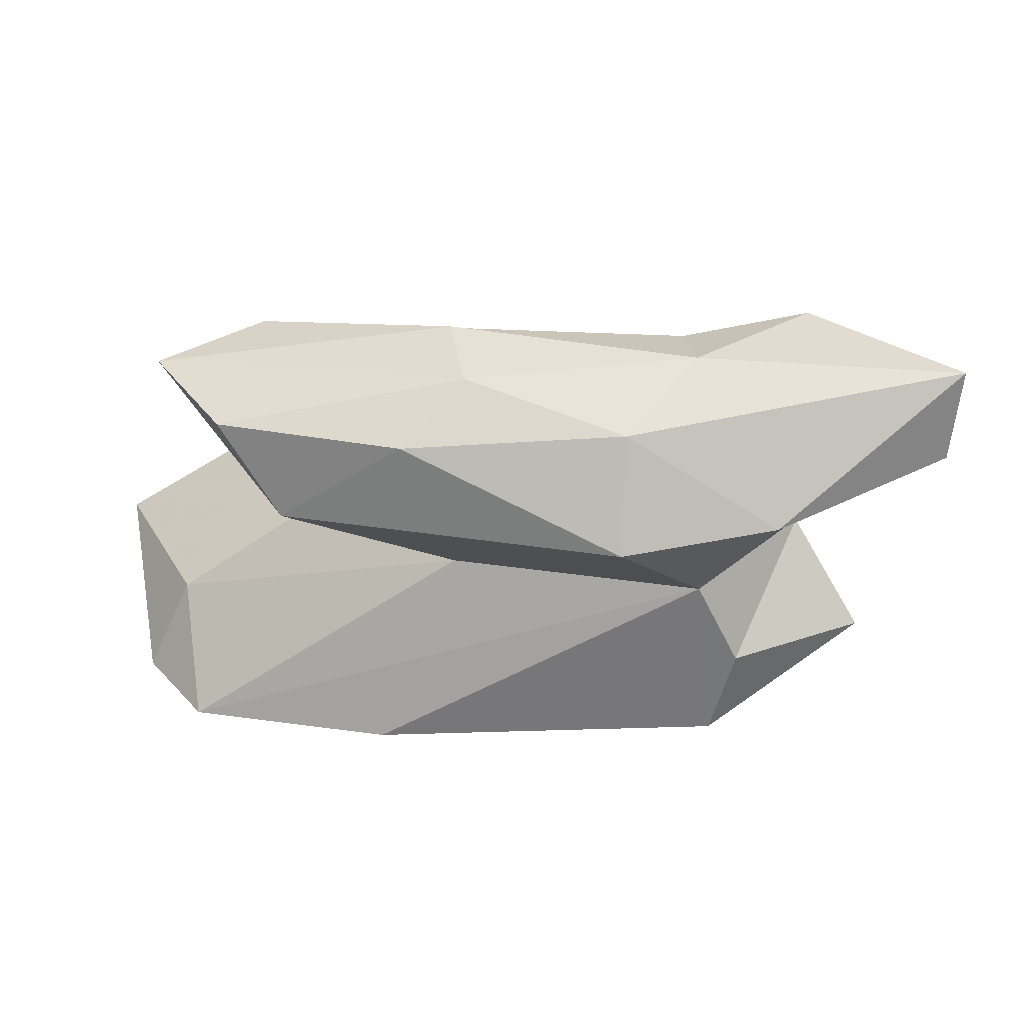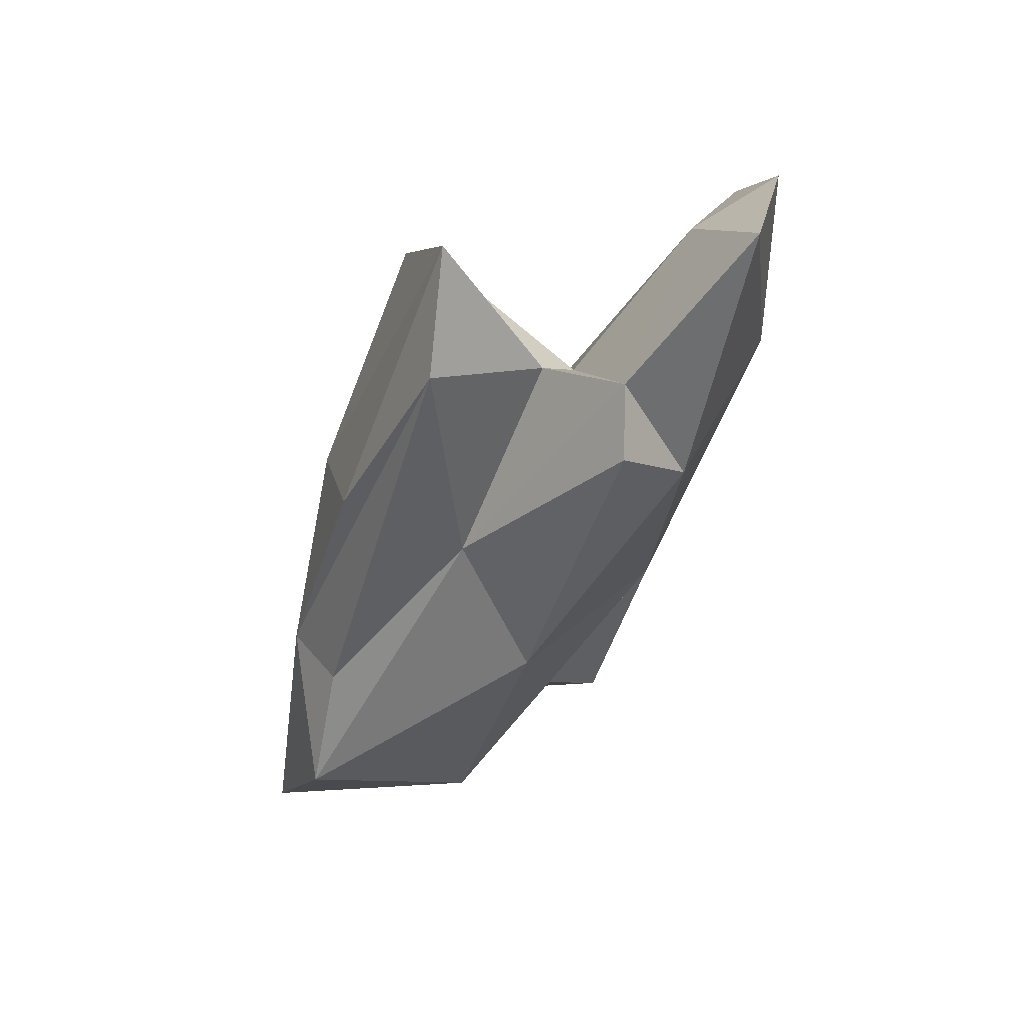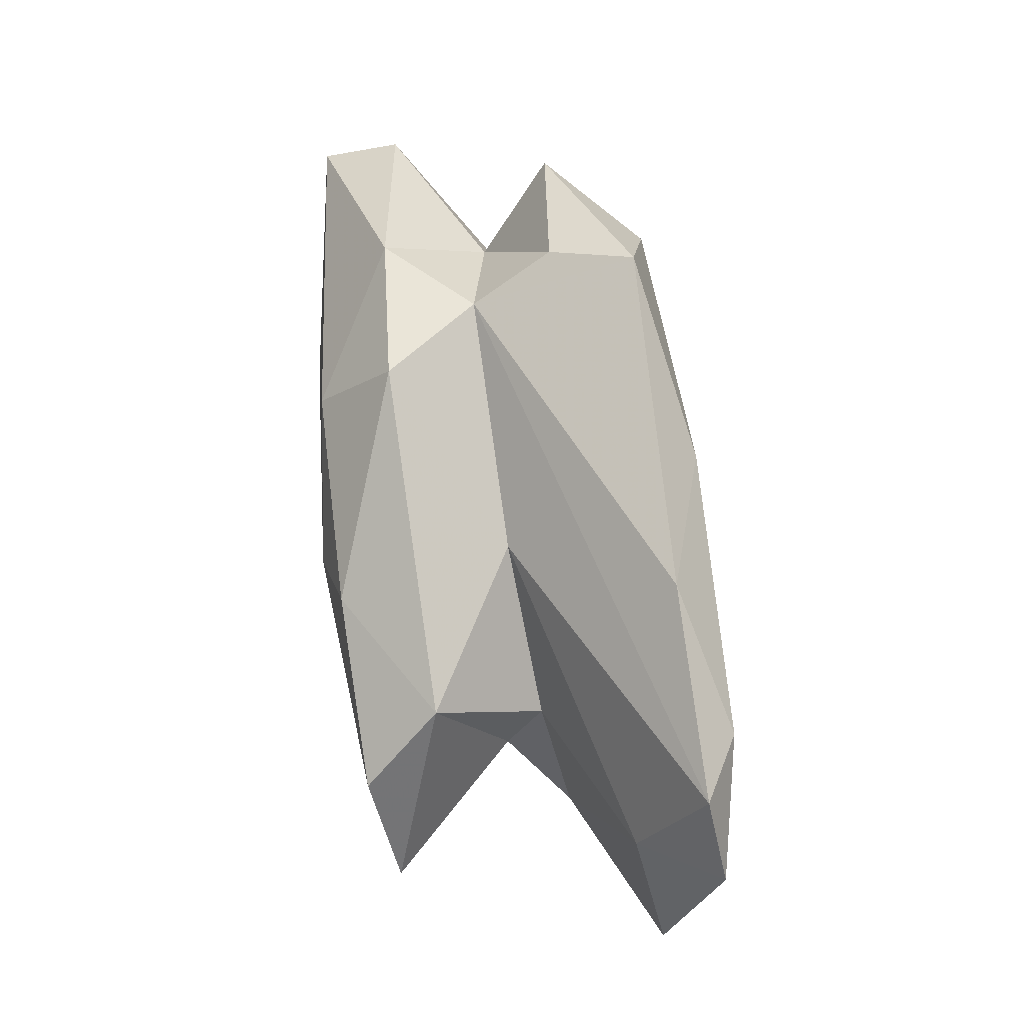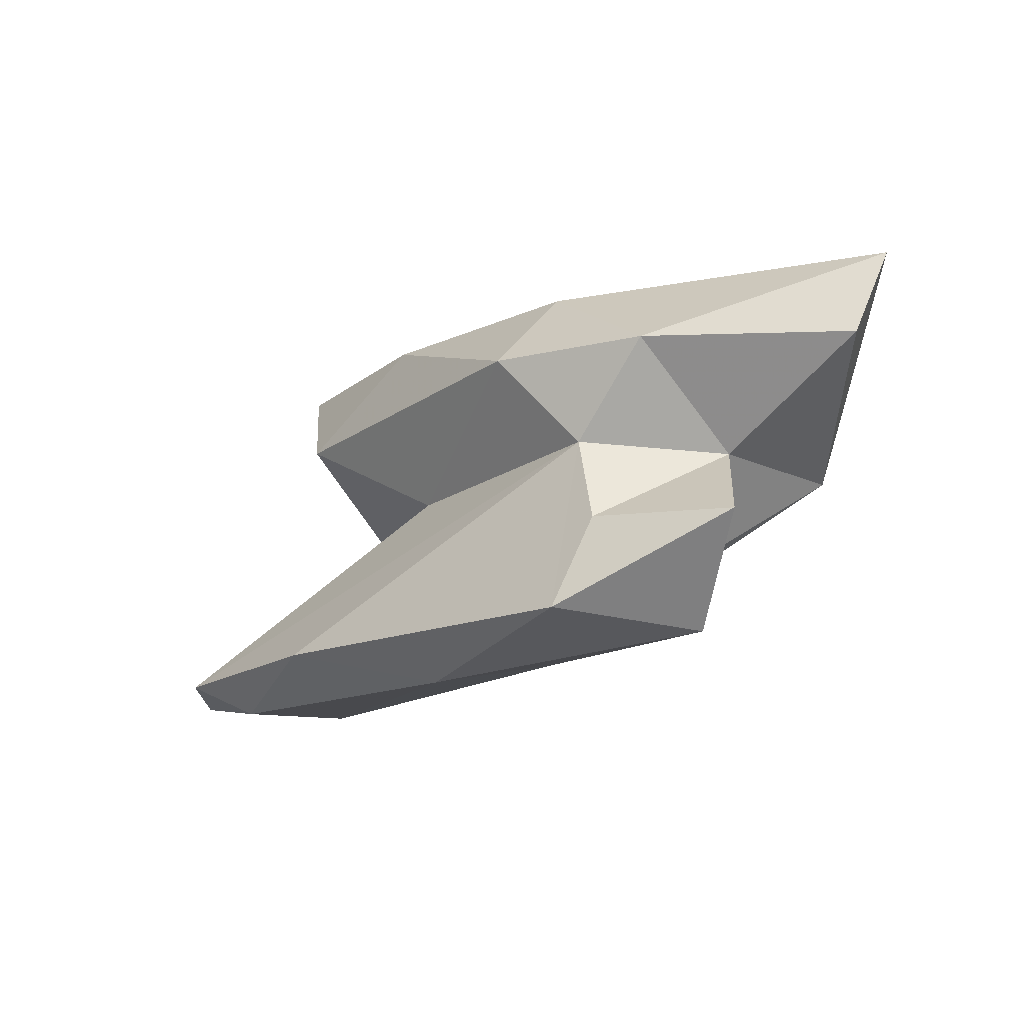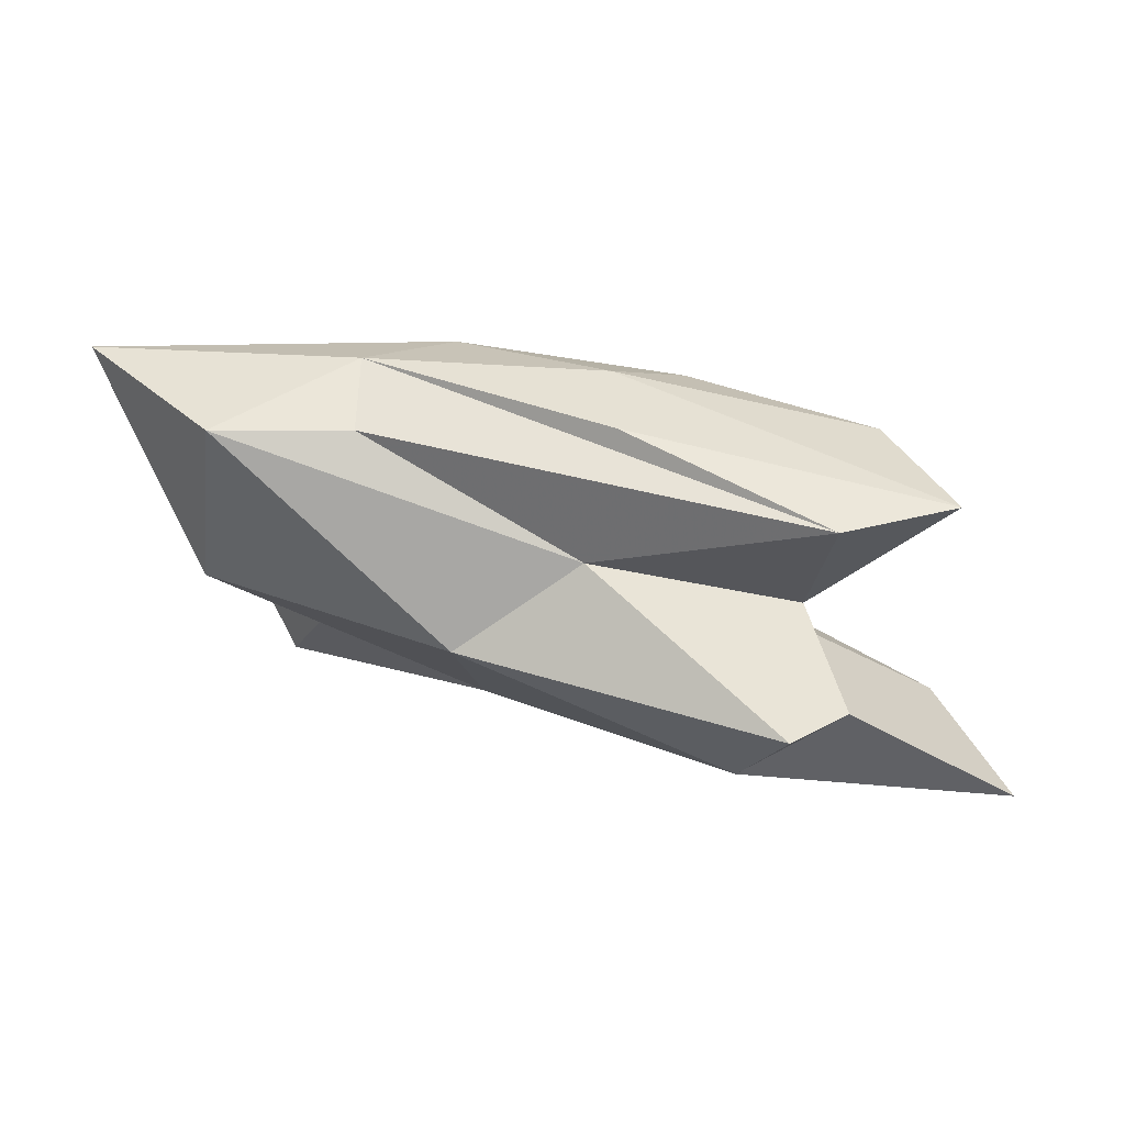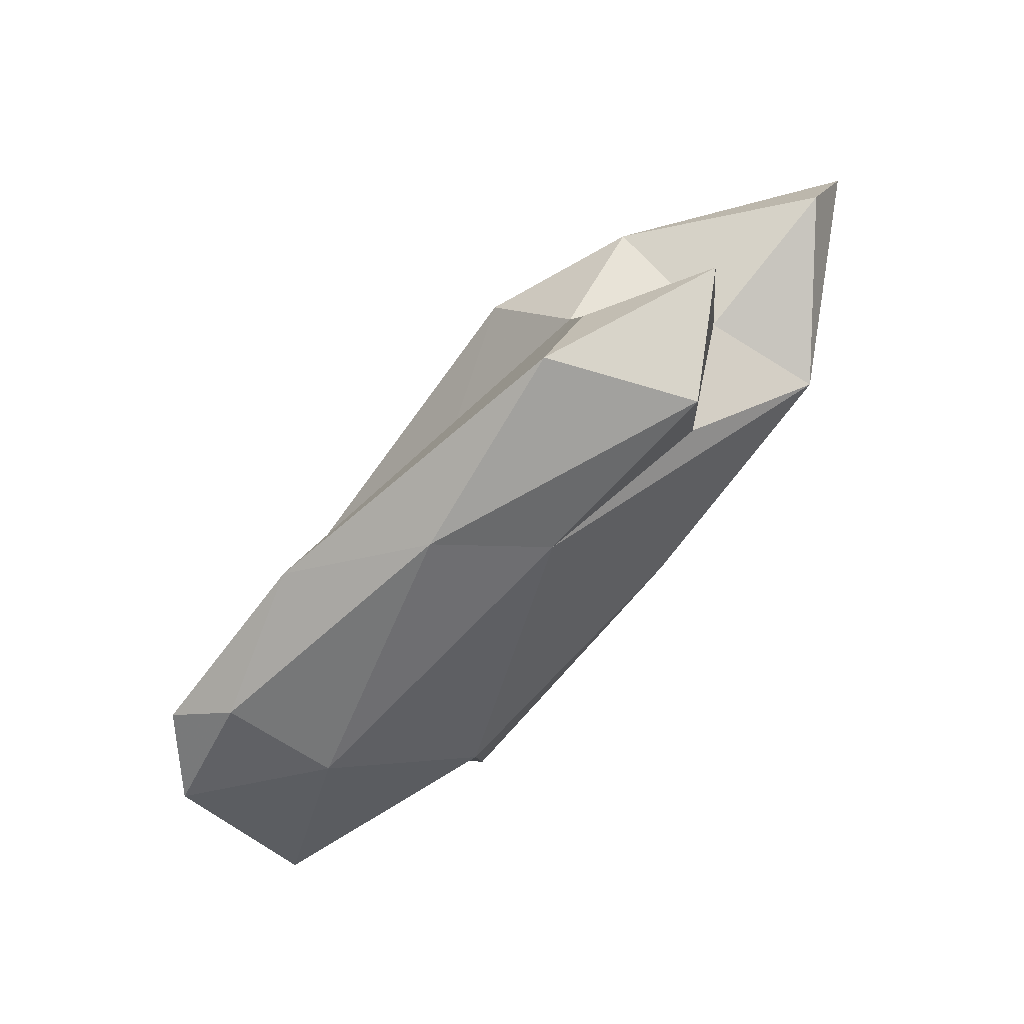
<metadata>
{"format":"obj","ext":"obj","renderer":"f3d","projection":"perspective","resolution":1024,"background":"white","views":[{"elev":53.7,"azim":-176.2,"up":"+Z"},{"elev":-48.8,"azim":80.6,"up":"+Y"},{"elev":75.1,"azim":88.8,"up":"+Y"},{"elev":-8.4,"azim":-135.6,"up":"+Z"},{"elev":25.4,"azim":11.8,"up":"+Z"},{"elev":-52.5,"azim":-134.3,"up":"+Z"}]}
</metadata>
<code>
v 210.6 191.5 94.85
v 212.6 195 88.62
v 213.6 190.1 89.8
v 210.8 192.6 92.8
v 215.1 195.2 92.95
v 214.4 193.9 85.99
v 214.3 192.9 90.31
v 215.9 192.3 87.91
v 214.3 189 94.01
v 218.9 194 94.73
v 221.3 196 84.99
v 215.7 196.3 88.6
v 217.3 191.6 95.03
v 216.3 197.1 86.47
v 220 188.9 89
v 217.6 189.9 93.91
v 222.9 189.8 91.16
v 226.6 189.4 86.26
v 223.5 190.3 94.29
v 223.2 194.5 89.83
v 216.8 195.5 90.59
v 218.9 196.2 92.8
v 227.5 194.7 91.74
v 219.5 193.6 85.46
v 225 197.6 85.78
v 228.2 193.2 84.36
v 227.9 187.9 88.08
v 223 192.5 94.82
v 227.8 191.3 89.93
v 228.4 196.2 84.4
v 227.1 192.2 89.02
v 224.4 194.3 94.17
v 230.2 196.8 85.17
v 228.7 189.1 92.75
v 229.2 193.3 93.56
v 229.1 189.3 88.24
v 231.2 190.8 92.86
v 231.8 195 84.66
v 233 190.4 85.88
v 230.8 193.7 86.73
g foo
f 28 37 35
f 19 37 28
f 34 37 19
f 28 35 32
f 13 34 19
f 16 34 13
f 13 19 28
f 32 10 28
f 13 28 10
f 9 16 13
f 1 9 13
f 1 13 10
f 29 37 34
f 23 35 37
f 23 32 35
f 29 34 17
f 17 34 16
f 22 32 23
f 17 16 9
f 32 22 10
f 5 10 22
f 3 9 1
f 5 1 10
f 3 1 4
f 4 1 5
f 23 37 29
f 36 29 17
f 27 36 17
f 31 23 29
f 31 29 36
f 20 23 31
f 15 27 17
f 22 23 20
f 15 17 9
f 21 22 20
f 3 15 9
f 22 21 5
f 5 21 7
f 7 4 5
f 3 4 7
f 39 36 18
f 27 18 36
f 39 40 36
f 31 36 40
f 40 20 31
f 20 40 33
f 18 27 15
f 18 15 24
f 21 20 33
f 15 3 24
f 24 3 8
f 12 7 21
f 3 7 8
f 2 8 7
f 2 7 12
f 40 39 38
f 26 38 39
f 26 39 18
f 38 33 40
f 24 26 18
f 25 21 33
f 14 12 21
f 14 21 25
f 6 24 8
f 2 6 8
f 12 14 2
f 6 2 14
f 30 33 38
f 30 38 26
f 25 33 30
f 11 30 26
f 26 24 11
f 25 30 11
f 14 25 11
f 24 6 11
f 14 11 6
g

</code>
